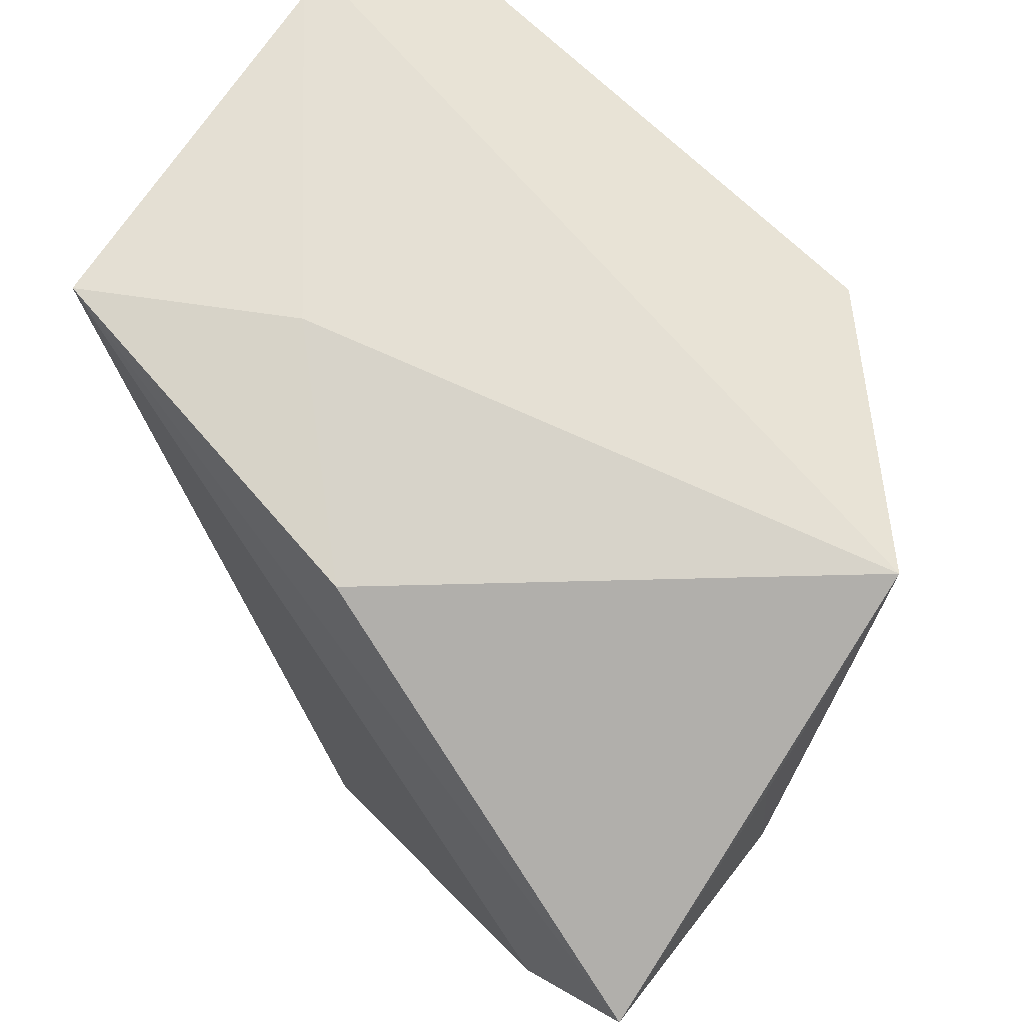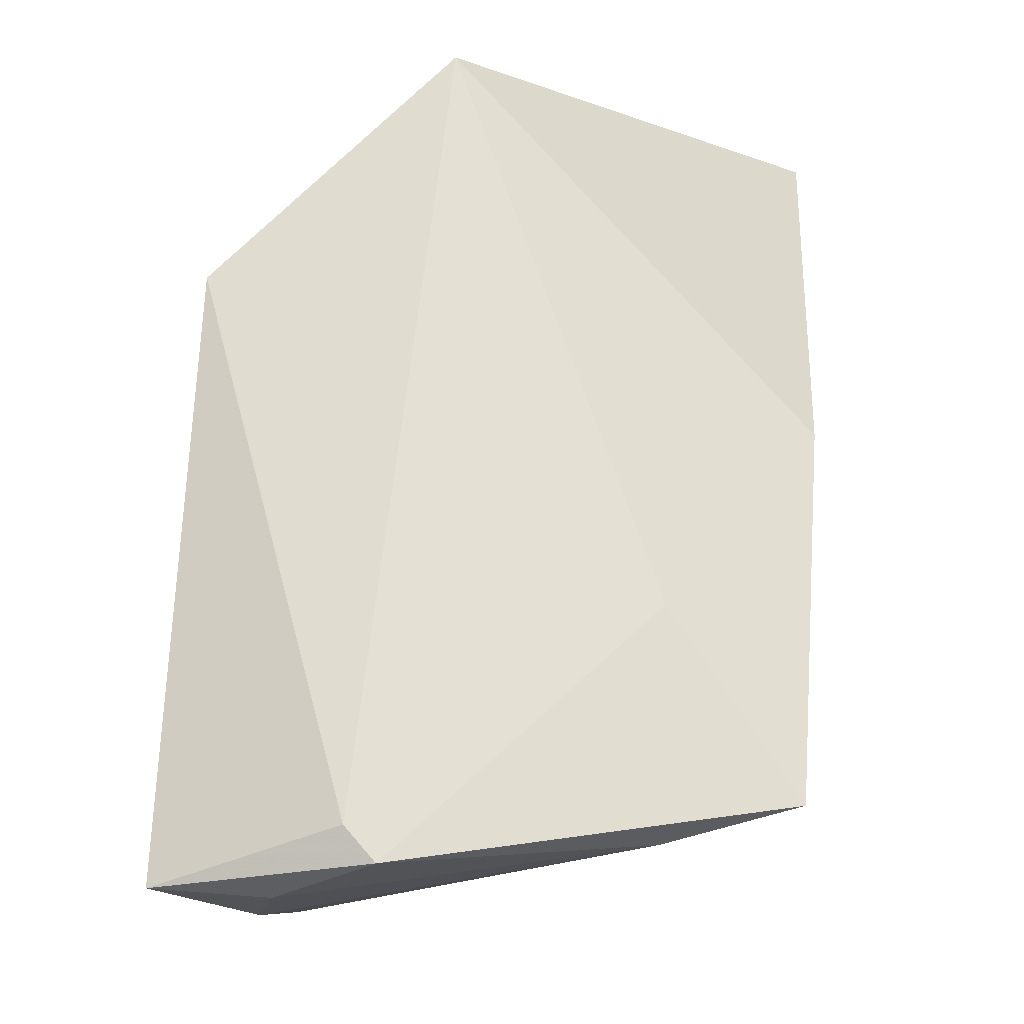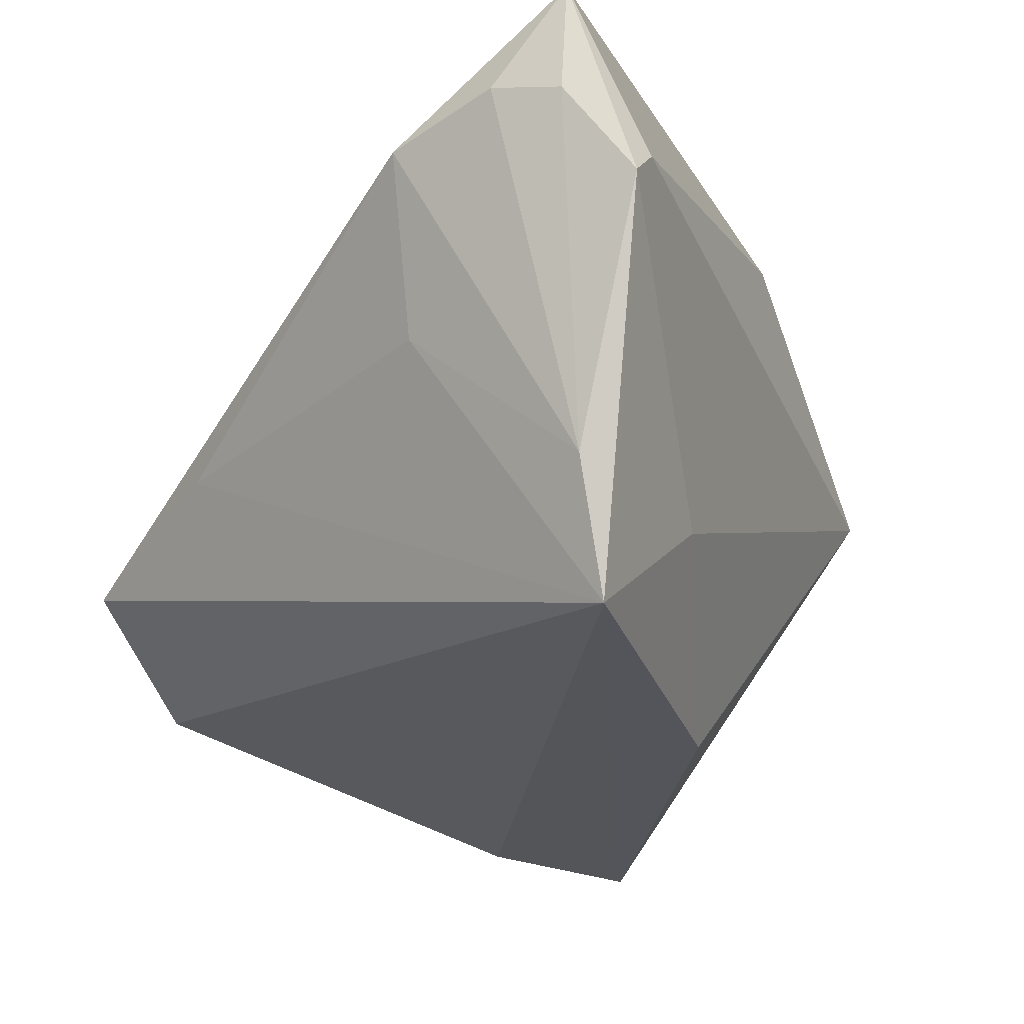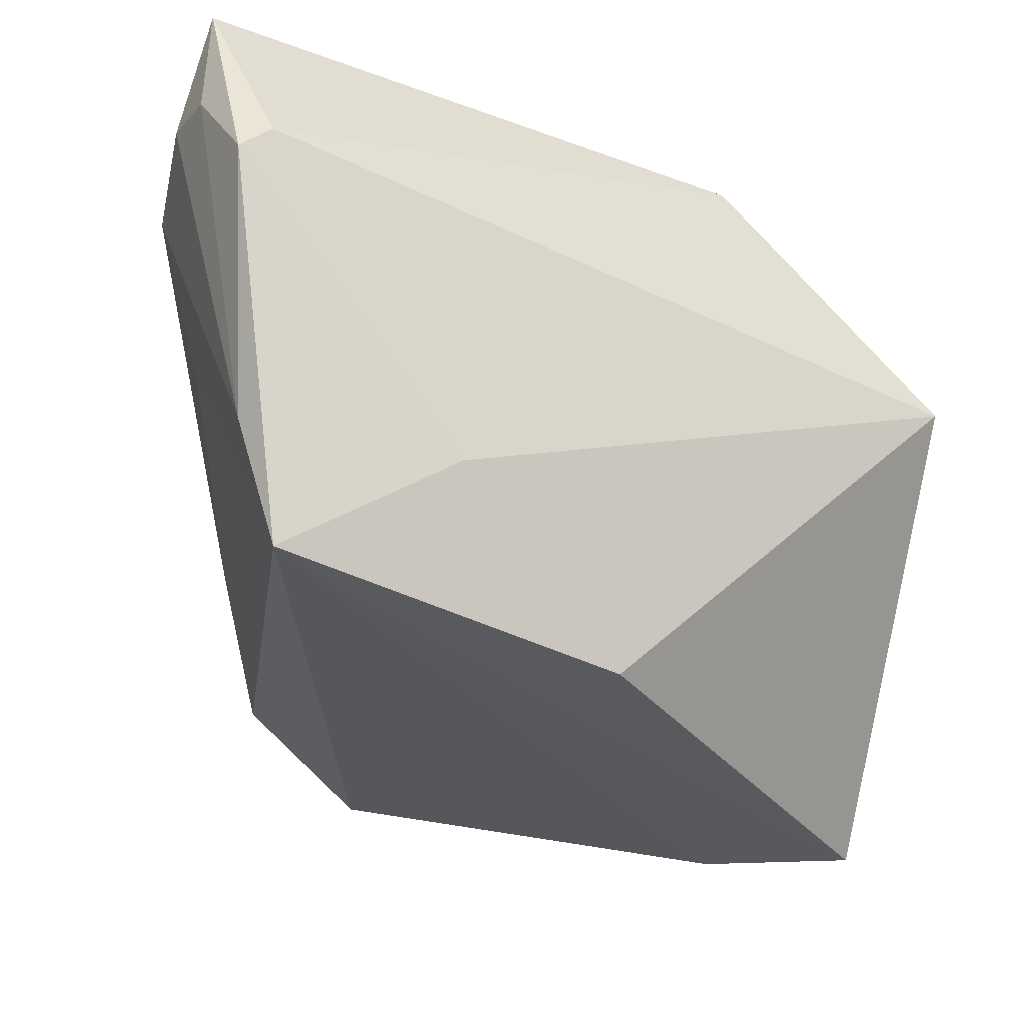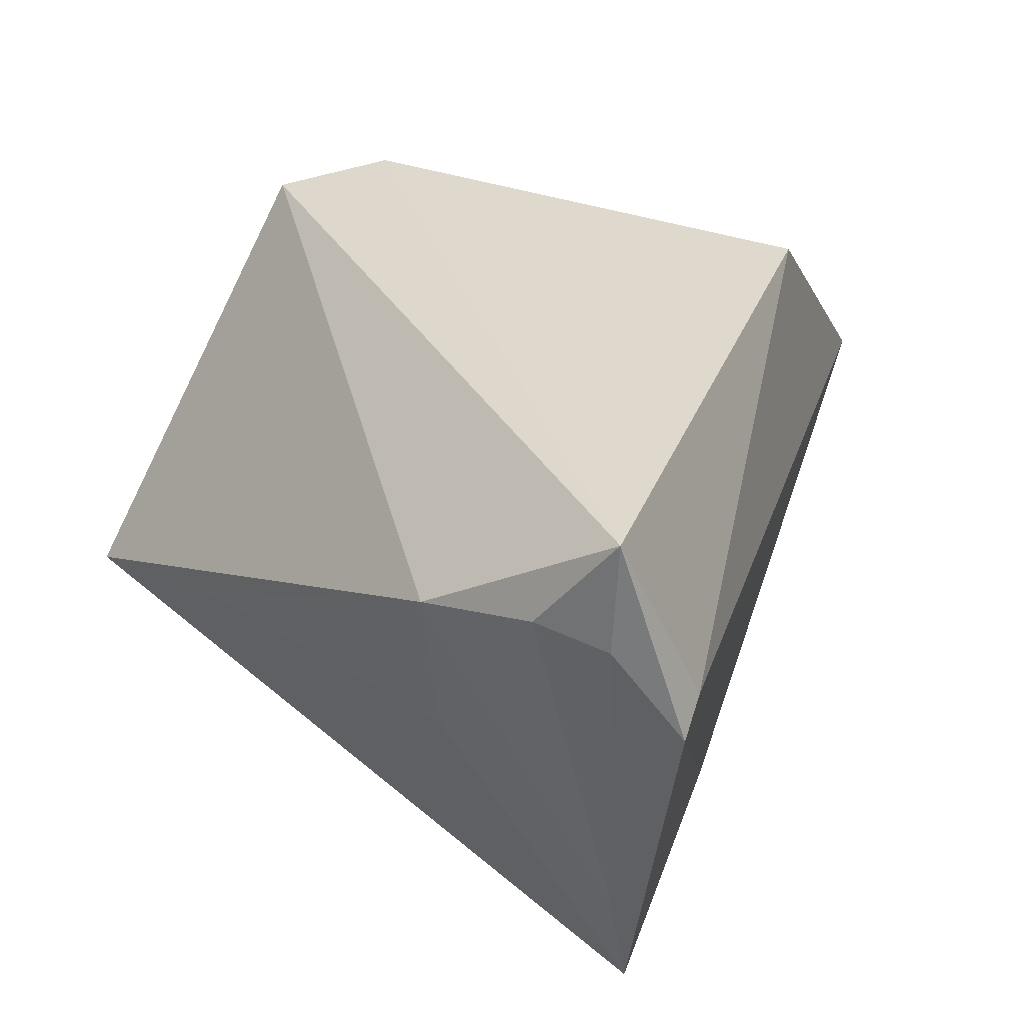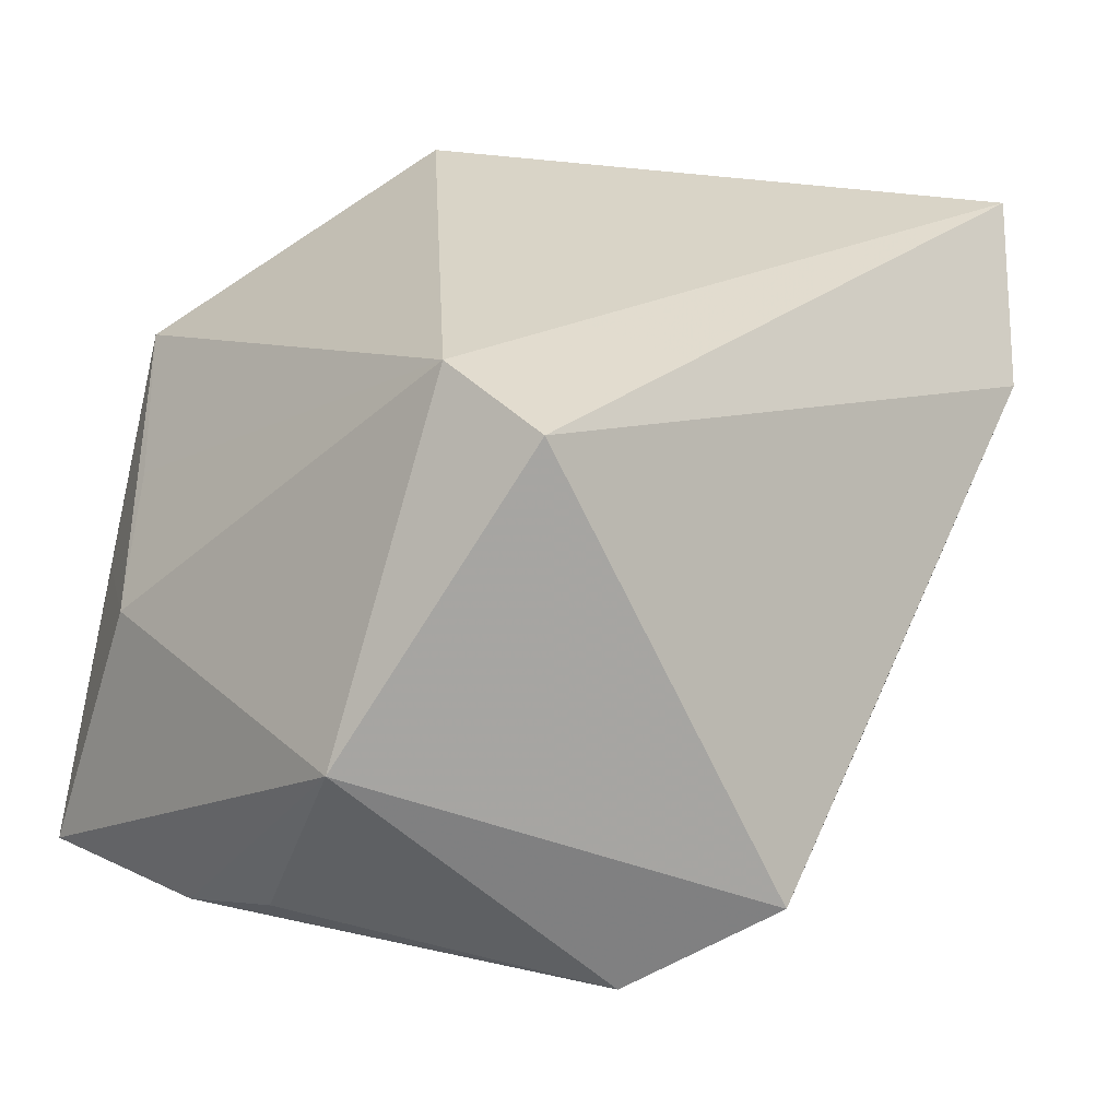
<metadata>
{"format":"obj","ext":"obj","renderer":"f3d","projection":"perspective","resolution":1024,"background":"white","views":[{"elev":50.8,"azim":-136.5,"up":"+Y"},{"elev":79.9,"azim":92.5,"up":"+Y"},{"elev":-23.4,"azim":125.2,"up":"+Z"},{"elev":-31.6,"azim":164.2,"up":"+Z"},{"elev":32.2,"azim":121.0,"up":"+Z"},{"elev":-61.5,"azim":-10.0,"up":"+Y"}]}
</metadata>
<code>
v 0.04015 0.01536 0.0001324
v -0.02424 -0.03148 -0.02683
v 0.03364 0.03444 -0.03102
v -0.0322 -0.02497 -0.03218
v -0.02103 -0.04435 -0.002615
v -0.04375 0.001495 0.0006793
v -0.006978 -0.03657 0.03022
v 0.008971 -0.04398 -0.02159
v -0.01645 -0.02793 0.03184
v 0.04576 0.01712 0.01908
v -0.01927 0.02478 0.03184
v 0.04477 0.03761 0.01988
v -0.04674 -0.01551 -0.03386
v 0.03804 0.03474 -0.01691
v -0.0432 -0.01456 -0.006558
v 0.04636 0.03003 0.02172
v 0.01432 0.0331 -0.0169
v 0.03027 -0.02266 -0.002582
v 0.04439 0.03812 0.03184
v 0.03783 0.04368 0.01309
v 0.04129 0.04405 0.009806
v -0.04589 0.02147 0.007079
v 0.02242 -0.04435 -0.009592
v -0.04612 0.002532 -0.01148
v -0.005993 0.02102 -0.03262
f 22 9 11
f 15 13 5
f 5 9 15
f 2 8 5
f 5 8 23
f 8 3 23
f 22 11 20
f 24 22 13
f 13 15 24
f 24 15 22
f 6 9 22
f 22 15 6
f 6 15 9
f 13 3 4
f 4 3 8
f 8 2 4
f 5 13 4
f 4 2 5
f 21 3 17
f 17 20 21
f 22 20 17
f 13 22 25
f 25 3 13
f 22 17 25
f 25 17 3
f 14 3 21
f 19 11 9
f 19 20 11
f 21 20 19
f 7 19 9
f 7 9 5
f 5 23 7
f 10 7 23
f 19 7 10
f 10 16 19
f 14 16 10
f 21 19 12
f 19 16 12
f 12 14 21
f 12 16 14
f 3 14 1
f 14 10 1
f 18 10 23
f 18 1 10
f 18 23 3
f 3 1 18

</code>
